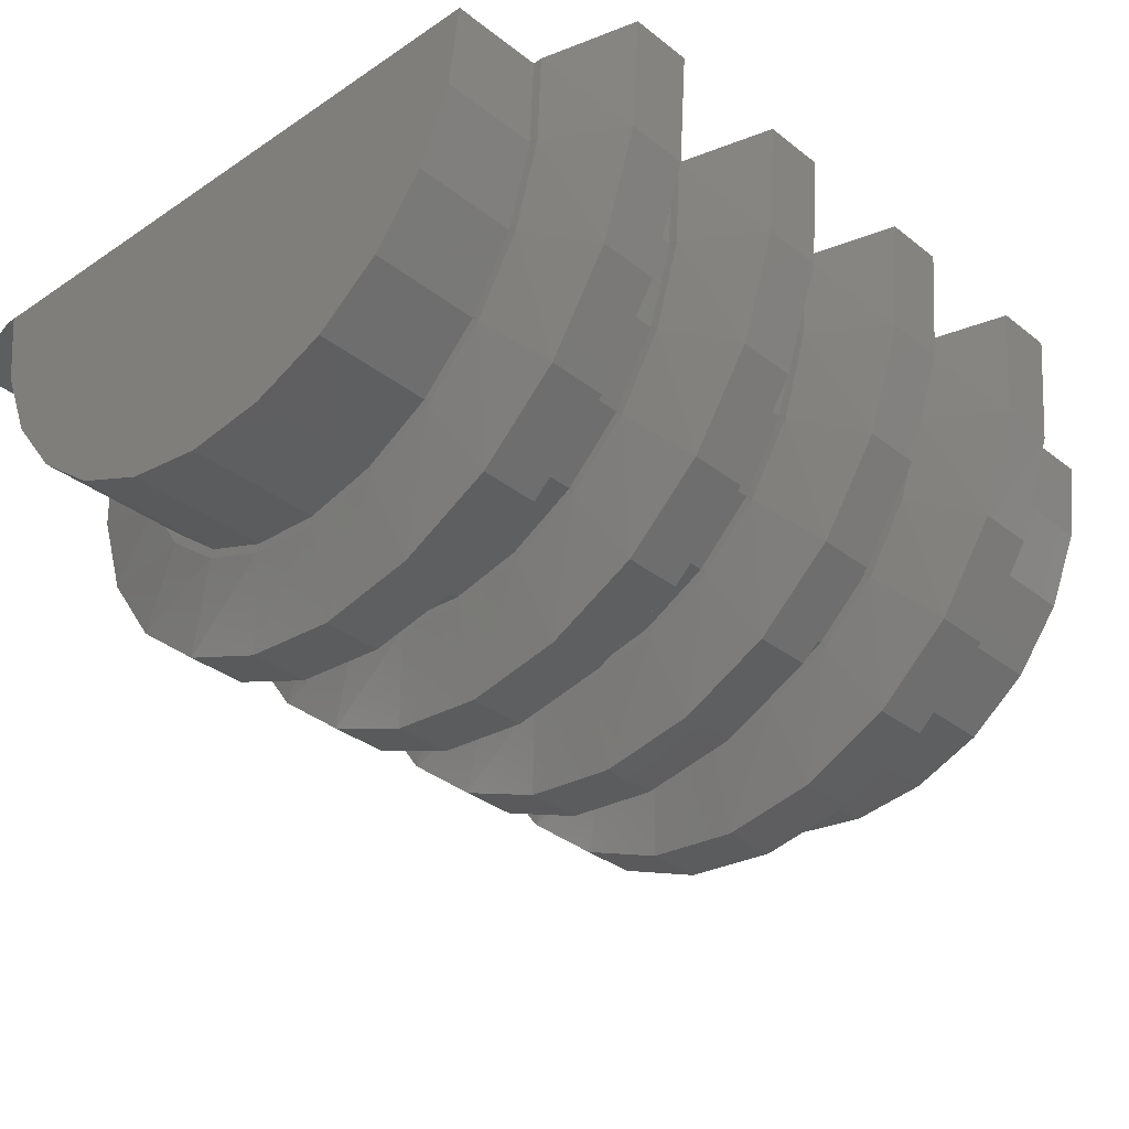
<metadata>
{"format":"stl","ext":"stl","renderer":"f3d","projection":"perspective","resolution":1024,"background":"white","views":[{"elev":-33.0,"azim":42.9,"up":"+Y"}]}
</metadata>
<code>
# stl→obj: 442 verts, 880 faces
v -22.5 0 6.294
v -21.73 -5.824 6.71
v -22.5 0 9.628
v -21.73 -5.824 10.05
v -17.5 0 5
v -17.5 0 10.92
v -17 0 10.92
v -17 0 15
v -17.5 0 15
v -22.5 0 16.29
v -22.5 0 19.63
v -17.5 0 20.92
v -17 0 20.92
v 0 0 50.92
v -17 0 25
v -17.5 0 25
v -22.5 0 26.29
v -22.5 0 29.63
v -17.5 0 30.92
v -17 0 30.92
v -17 0 35
v -17.5 0 35
v -22.5 0 36.29
v -22.5 0 39.63
v -17.5 0 40.92
v -17 0 40.92
v -17 0 45
v -17.5 0 45
v -22.5 0 46.29
v -22.5 0 49.63
v -17.5 0 50.92
v -17 0 50.92
v 0 0 0
v -17 0 5
v -17 0 0
v -16.9 -4.53 11.34
v -19.49 -11.25 7.126
v -19.49 -11.25 10.46
v -15.16 -8.75 11.76
v -16.9 -4.53 5.416
v -16.42 -4.4 0
v 17 0 0
v 16.42 -4.4 0
v 14.72 -8.5 0
v 12.02 -12.02 0
v 8.5 -14.72 0
v 4.398 -16.42 0
v 0 -17 0
v -4.4 -16.42 0
v -8.5 -14.72 0
v -12.02 -12.02 0
v -14.72 -8.5 0
v 17 0 50.92
v 17 0 45.92
v 22.5 0 41.29
v 22.5 0 44.63
v 17.5 0 45.92
v 17.5 0 40
v 17 0 40
v 17 0 35.92
v 17.5 0 35.92
v 22.5 0 34.63
v 22.5 0 31.29
v 17.5 0 30
v 17 0 30
v 17 0 25.92
v 17.5 0 25.92
v 22.5 0 24.63
v 22.5 0 21.29
v 17.5 0 20
v 17 0 20
v 17 0 15.92
v 17.5 0 15.92
v 22.5 0 14.63
v 22.5 0 11.29
v 17.5 0 10
v 17 0 10
v 17 0 5.922
v -12.02 -12.02 50.92
v -14.72 -8.5 50.92
v -16.42 -4.4 50.92
v -8.5 -14.72 50.92
v -4.4 -16.42 50.92
v 0 -17 50.92
v 4.398 -16.42 50.92
v 8.5 -14.72 50.92
v 12.02 -12.02 50.92
v 14.72 -8.5 50.92
v 16.42 -4.4 50.92
v -16.98 -0.13 10.95
v -16.42 -4.4 11.34
v -16.37 -4.522 11.36
v -15.91 -15.91 7.544
v -15.91 -15.91 10.88
v -12.38 -12.38 12.17
v -15.16 -8.75 5.832
v -14.72 -8.5 11.76
v -14.64 -8.604 11.78
v -16.42 -4.4 5.416
v -16.44 -4.272 5.392
v -14.72 -8.5 5.832
v -14.77 -8.38 5.808
v -12.02 -12.02 6.248
v -12.1 -11.92 6.226
v -8.5 -14.72 6.666
v -8.604 -14.64 6.642
v -4.4 -16.42 7.082
v -4.522 -16.37 7.058
v 0 -17 7.498
v -0.13 -16.98 7.476
v 4.398 -16.42 7.916
v 4.27 -16.44 7.892
v 8.5 -14.72 8.332
v 8.378 -14.77 8.308
v 11.92 -12.1 8.726
v 12.02 -12.02 8.75
v 14.64 -8.604 9.142
v 14.72 -8.5 9.166
v 16.37 -4.522 9.558
v 16.42 -4.4 9.582
v 16.98 -0.13 9.976
v 16.9 -4.53 9.582
v 21.73 -5.824 10.88
v 21.73 -5.824 14.21
v 16.9 -4.53 15.51
v 16.98 -0.13 19.98
v 16.42 -4.4 19.58
v 16.44 -4.272 15.53
v 16.9 -4.53 19.58
v 21.73 -5.824 20.88
v 21.73 -5.824 24.21
v 16.9 -4.53 25.51
v 16.98 -0.13 29.98
v 16.42 -4.4 29.58
v 16.44 -4.272 25.53
v 16.9 -4.53 29.58
v 21.73 -5.824 30.88
v 21.73 -5.824 34.21
v 16.9 -4.53 35.51
v 16.98 -0.13 39.98
v 16.42 -4.4 39.58
v 16.44 -4.272 35.53
v 16.9 -4.53 39.58
v 21.73 -5.824 40.88
v 21.73 -5.824 44.21
v 16.9 -4.53 45.51
v 16.44 -4.272 45.53
v 16.42 -4.4 45.51
v 14.77 -8.38 45.11
v 14.72 -8.5 45.09
v 12.1 -11.92 44.7
v 12.02 -12.02 44.67
v 8.602 -14.64 44.28
v 8.5 -14.72 44.26
v 4.52 -16.37 43.86
v 4.398 -16.42 43.84
v 0.128 -16.98 43.45
v 0 -17 43.42
v -4.272 -16.44 43.03
v -4.4 -16.42 43.01
v -8.38 -14.77 42.61
v -8.5 -14.72 42.59
v -11.92 -12.1 42.2
v -12.02 -12.02 42.17
v -14.64 -8.604 41.78
v -14.72 -8.5 41.76
v -16.37 -4.522 41.36
v -16.42 -4.4 41.34
v -16.98 -0.13 40.95
v -16.9 -4.53 41.34
v -21.73 -5.824 40.05
v -21.73 -5.824 36.71
v -16.9 -4.53 35.42
v -16.44 -4.272 35.39
v -16.42 -4.4 31.34
v -16.98 -0.13 30.95
v -16.9 -4.53 31.34
v -21.73 -5.824 30.05
v -21.73 -5.824 26.71
v -16.9 -4.53 25.42
v -16.44 -4.272 25.39
v -16.42 -4.4 21.34
v -16.98 -0.13 20.95
v -16.9 -4.53 21.34
v -21.73 -5.824 20.05
v -21.73 -5.824 16.71
v -16.9 -4.53 15.42
v -16.44 -4.272 15.39
v -16.42 -4.4 15.42
v -11.25 -19.49 7.96
v -11.25 -19.49 11.3
v -8.75 -15.16 12.59
v -12.38 -12.38 6.248
v -12.02 -12.02 12.17
v -11.92 -12.1 12.2
v -14.72 -8.5 15.83
v -14.77 -8.38 15.81
v -8.75 -15.16 6.666
v -4.53 -16.9 7.082
v 0 -17.5 7.498
v 4.528 -16.9 7.916
v 8.75 -15.16 8.332
v 12.37 -12.38 8.75
v 15.15 -8.75 9.166
v 19.48 -11.25 10.46
v 19.48 -11.25 13.8
v 15.15 -8.75 15.09
v 16.42 -4.4 15.51
v 16.37 -4.522 19.56
v 15.15 -8.75 19.17
v 19.48 -11.25 20.46
v 19.48 -11.25 23.8
v 15.15 -8.75 25.09
v 16.42 -4.4 25.51
v 16.37 -4.522 29.56
v 15.15 -8.75 29.17
v 19.48 -11.25 30.46
v 19.48 -11.25 33.8
v 15.15 -8.75 35.09
v 16.42 -4.4 35.51
v 16.37 -4.522 39.56
v 15.15 -8.75 39.17
v 19.48 -11.25 40.46
v 19.48 -11.25 43.8
v 15.15 -8.75 45.09
v 12.37 -12.38 44.67
v 8.75 -15.16 44.26
v 4.528 -16.9 43.84
v 0 -17.5 43.42
v -4.53 -16.9 43.01
v -8.75 -15.16 42.59
v -12.38 -12.38 42.17
v -15.16 -8.75 41.76
v -19.49 -11.25 40.46
v -19.49 -11.25 37.13
v -15.16 -8.75 35.83
v -16.42 -4.4 35.42
v -16.37 -4.522 31.36
v -15.16 -8.75 31.76
v -19.49 -11.25 30.46
v -19.49 -11.25 27.13
v -15.16 -8.75 25.83
v -16.42 -4.4 25.42
v -16.37 -4.522 21.36
v -15.16 -8.75 21.76
v -19.49 -11.25 20.46
v -19.49 -11.25 17.13
v -15.16 -8.75 15.83
v -5.824 -21.73 8.376
v -5.824 -21.73 11.71
v -4.53 -16.9 13.01
v -8.5 -14.72 12.59
v -8.38 -14.77 12.61
v -12.1 -11.92 16.22
v -12.02 -12.02 16.25
v -12.38 -12.38 16.25
v 0 -22.5 8.794
v 5.822 -21.73 9.21
v 11.25 -19.49 9.626
v 15.91 -15.91 10.04
v 15.91 -15.91 13.38
v 12.37 -12.38 14.67
v 14.72 -8.5 15.09
v 14.77 -8.38 15.11
v 14.72 -8.5 19.17
v 14.64 -8.604 19.14
v 12.37 -12.38 18.75
v 15.91 -15.91 20.04
v 15.91 -15.91 23.38
v 12.37 -12.38 24.67
v 14.72 -8.5 25.09
v 14.77 -8.38 25.11
v 14.72 -8.5 29.17
v 14.64 -8.604 29.14
v 12.37 -12.38 28.75
v 15.91 -15.91 30.04
v 15.91 -15.91 33.38
v 12.37 -12.38 34.67
v 14.72 -8.5 35.09
v 14.77 -8.38 35.11
v 14.72 -8.5 39.17
v 14.64 -8.604 39.14
v 12.37 -12.38 38.75
v 15.91 -15.91 40.04
v 15.91 -15.91 43.38
v 11.25 -19.49 42.96
v 5.822 -21.73 42.55
v 0 -22.5 42.13
v -5.824 -21.73 41.71
v -11.25 -19.49 41.3
v -15.91 -15.91 40.88
v -15.91 -15.91 37.54
v -12.38 -12.38 36.25
v -14.72 -8.5 35.83
v -14.77 -8.38 35.81
v -14.72 -8.5 31.76
v -14.64 -8.604 31.78
v -12.38 -12.38 32.17
v -15.91 -15.91 30.88
v -15.91 -15.91 27.54
v -12.38 -12.38 26.25
v -14.72 -8.5 25.83
v -14.77 -8.38 25.81
v -14.72 -8.5 21.76
v -14.64 -8.604 21.78
v -12.38 -12.38 22.17
v -15.91 -15.91 20.88
v -15.91 -15.91 17.54
v 0 -22.5 12.13
v 0 -17.5 13.42
v -4.4 -16.42 13.01
v -4.272 -16.44 13.03
v -8.604 -14.64 16.64
v -8.5 -14.72 16.67
v -8.75 -15.16 16.67
v -11.25 -19.49 17.96
v 5.822 -21.73 12.55
v 11.25 -19.49 12.96
v 8.75 -15.16 14.26
v 12.02 -12.02 14.67
v 12.1 -11.92 14.7
v 12.02 -12.02 18.75
v 11.92 -12.1 18.73
v 8.75 -15.16 18.33
v 11.25 -19.49 19.63
v 11.25 -19.49 22.96
v 8.75 -15.16 24.26
v 12.02 -12.02 24.67
v 12.1 -11.92 24.7
v 12.02 -12.02 28.75
v 11.92 -12.1 28.73
v 8.75 -15.16 28.33
v 11.25 -19.49 29.63
v 11.25 -19.49 32.96
v 8.75 -15.16 34.26
v 12.02 -12.02 34.67
v 12.1 -11.92 34.7
v 12.02 -12.02 38.75
v 11.92 -12.1 38.73
v 8.75 -15.16 38.33
v 11.25 -19.49 39.63
v 5.822 -21.73 39.21
v 0 -22.5 38.79
v -5.824 -21.73 38.38
v -11.25 -19.49 37.96
v -8.75 -15.16 36.67
v -12.02 -12.02 36.25
v -12.1 -11.92 36.23
v -12.02 -12.02 32.17
v -11.92 -12.1 32.2
v -8.75 -15.16 32.59
v -11.25 -19.49 31.3
v -11.25 -19.49 27.96
v -8.75 -15.16 26.67
v -12.02 -12.02 26.25
v -12.1 -11.92 26.23
v -12.02 -12.02 22.17
v -11.92 -12.1 22.2
v -8.75 -15.16 22.59
v -11.25 -19.49 21.3
v 4.528 -16.9 13.84
v 0 -17 13.42
v 0.128 -16.98 13.45
v -4.522 -16.37 17.06
v -4.4 -16.42 17.08
v -4.53 -16.9 17.08
v -5.824 -21.73 18.38
v -5.824 -21.73 21.71
v 8.5 -14.72 14.26
v 8.602 -14.64 14.28
v 8.5 -14.72 18.33
v 8.378 -14.77 18.31
v 4.528 -16.9 17.92
v 5.822 -21.73 19.21
v 5.822 -21.73 22.55
v 4.528 -16.9 23.84
v 8.5 -14.72 24.26
v 8.602 -14.64 24.28
v 8.5 -14.72 28.33
v 8.378 -14.77 28.31
v 4.528 -16.9 27.92
v 5.822 -21.73 29.21
v 5.822 -21.73 32.55
v 4.528 -16.9 33.84
v 8.5 -14.72 34.26
v 8.602 -14.64 34.28
v 8.5 -14.72 38.33
v 8.378 -14.77 38.31
v 4.528 -16.9 37.92
v 0 -17.5 37.5
v -4.53 -16.9 37.08
v -8.5 -14.72 36.67
v -8.604 -14.64 36.64
v -8.5 -14.72 32.59
v -8.38 -14.77 32.61
v -4.53 -16.9 33.01
v -5.824 -21.73 31.71
v -5.824 -21.73 28.38
v -4.53 -16.9 27.08
v -8.5 -14.72 26.67
v -8.604 -14.64 26.64
v -8.5 -14.72 22.59
v -8.38 -14.77 22.61
v -4.53 -16.9 23.01
v 4.398 -16.42 13.84
v 4.52 -16.37 13.86
v -0.13 -16.98 17.48
v 0 -17 17.5
v 0 -17.5 17.5
v 0 -22.5 18.79
v 0 -22.5 22.13
v 0 -17.5 23.42
v 4.398 -16.42 17.92
v 4.27 -16.44 17.89
v 0.128 -16.98 23.45
v 4.398 -16.42 23.84
v 4.52 -16.37 23.86
v 4.398 -16.42 27.92
v 4.27 -16.44 27.89
v 0 -17 27.5
v 0 -17.5 27.5
v 0 -22.5 28.79
v 0 -22.5 32.13
v 0 -17.5 33.42
v 0.128 -16.98 33.45
v 4.398 -16.42 33.84
v 4.52 -16.37 33.86
v 4.398 -16.42 37.92
v 4.27 -16.44 37.89
v 0 -17 37.5
v -0.13 -16.98 37.48
v -4.4 -16.42 37.08
v -4.522 -16.37 37.06
v -4.4 -16.42 33.01
v -4.272 -16.44 33.03
v -4.4 -16.42 27.08
v -4.522 -16.37 27.06
v -4.4 -16.42 23.01
v -4.272 -16.44 23.03
v 0 -17 23.42
v -0.13 -16.98 27.48
v 0 -17 33.42
f 1 2 3
f 3 2 4
f 2 1 5
f 3 6 7
f 8 9 10
f 8 10 11
f 8 11 12
f 8 12 13
f 8 13 7
f 13 14 7
f 15 16 17
f 15 17 18
f 15 18 19
f 15 19 20
f 15 20 13
f 20 14 13
f 21 22 23
f 21 23 24
f 21 24 25
f 21 25 26
f 21 26 20
f 26 14 20
f 27 28 29
f 27 29 30
f 27 30 31
f 27 31 32
f 27 32 26
f 32 14 26
f 7 14 33
f 7 33 3
f 34 33 35
f 3 33 34
f 1 3 5
f 5 3 34
f 6 3 36
f 36 3 4
f 2 37 4
f 4 37 38
f 36 4 39
f 39 4 38
f 40 2 5
f 37 2 40
f 40 5 34
f 41 35 33
f 41 33 42
f 41 42 43
f 41 43 44
f 41 44 45
f 41 45 46
f 41 46 47
f 41 47 48
f 41 48 49
f 41 49 50
f 41 50 51
f 41 51 52
f 53 54 14
f 55 54 56
f 54 57 56
f 14 54 55
f 14 55 58
f 14 58 59
f 14 59 60
f 60 61 62
f 60 62 63
f 60 63 64
f 60 64 14
f 14 64 65
f 14 65 66
f 66 67 68
f 66 68 69
f 66 69 70
f 66 70 14
f 14 70 71
f 14 71 72
f 72 73 74
f 72 74 75
f 72 75 76
f 72 76 14
f 14 76 77
f 14 77 78
f 78 42 14
f 14 42 33
f 79 32 80
f 80 32 81
f 82 32 79
f 83 32 82
f 84 32 83
f 85 32 84
f 86 32 85
f 87 32 86
f 88 32 87
f 89 32 88
f 14 32 89
f 53 14 89
f 7 6 90
f 90 6 36
f 91 36 92
f 92 36 39
f 91 90 36
f 37 93 38
f 38 93 94
f 39 38 95
f 95 38 94
f 96 37 40
f 93 37 96
f 97 39 98
f 98 39 95
f 97 92 39
f 99 40 100
f 40 34 100
f 96 40 99
f 100 34 41
f 34 35 41
f 99 100 41
f 99 41 52
f 101 52 51
f 102 99 52
f 101 102 52
f 103 51 50
f 104 101 51
f 103 104 51
f 105 50 49
f 106 103 50
f 105 106 50
f 107 49 48
f 108 105 49
f 107 108 49
f 109 48 47
f 110 107 48
f 109 110 48
f 111 47 46
f 112 109 47
f 111 112 47
f 113 46 45
f 114 111 46
f 113 114 46
f 115 113 45
f 116 115 45
f 116 45 44
f 117 116 44
f 118 117 44
f 118 44 43
f 119 118 43
f 120 119 43
f 120 43 42
f 78 120 42
f 121 120 78
f 77 121 78
f 76 121 77
f 76 122 121
f 75 122 76
f 123 122 75
f 124 123 75
f 74 124 75
f 74 73 124
f 73 125 124
f 72 125 73
f 126 127 72
f 71 126 72
f 72 128 125
f 72 127 128
f 70 126 71
f 70 129 126
f 69 129 70
f 130 129 69
f 131 130 69
f 68 131 69
f 68 67 131
f 67 132 131
f 66 132 67
f 133 134 66
f 65 133 66
f 66 135 132
f 66 134 135
f 64 133 65
f 64 136 133
f 63 136 64
f 137 136 63
f 138 137 63
f 62 138 63
f 62 61 138
f 61 139 138
f 60 139 61
f 140 141 60
f 59 140 60
f 60 142 139
f 60 141 142
f 58 140 59
f 58 143 140
f 55 143 58
f 144 143 55
f 145 144 55
f 56 145 55
f 56 57 145
f 57 146 145
f 54 146 57
f 53 89 54
f 54 147 146
f 54 89 147
f 89 148 147
f 89 88 148
f 148 88 149
f 88 150 149
f 88 87 150
f 150 87 151
f 87 152 151
f 87 86 152
f 152 86 153
f 86 154 153
f 86 85 154
f 154 85 155
f 85 156 155
f 85 84 156
f 156 84 157
f 84 158 157
f 84 83 158
f 158 83 159
f 83 160 159
f 83 82 160
f 160 82 161
f 82 162 161
f 82 79 162
f 162 79 163
f 79 164 163
f 79 80 164
f 164 80 165
f 80 166 165
f 80 81 166
f 166 81 167
f 81 168 167
f 81 32 168
f 168 32 169
f 26 169 27
f 27 169 32
f 30 29 28
f 32 30 27
f 27 30 28
f 31 30 32
f 26 25 169
f 169 25 170
f 25 24 170
f 170 24 171
f 23 172 24
f 24 172 171
f 172 23 22
f 173 172 22
f 173 22 21
f 173 21 174
f 174 21 175
f 175 21 176
f 21 20 176
f 20 19 176
f 176 19 177
f 19 18 177
f 177 18 178
f 17 179 18
f 18 179 178
f 179 17 16
f 180 179 16
f 180 16 15
f 180 15 181
f 181 15 182
f 182 15 183
f 15 13 183
f 13 12 183
f 183 12 184
f 12 11 184
f 184 11 185
f 10 186 11
f 11 186 185
f 186 10 9
f 187 186 9
f 187 9 8
f 187 8 188
f 188 8 91
f 91 8 90
f 8 7 90
f 189 91 92
f 189 188 91
f 97 189 92
f 94 93 190
f 191 94 190
f 95 94 192
f 192 94 191
f 193 93 96
f 190 93 193
f 194 98 95
f 194 95 195
f 195 95 192
f 101 96 102
f 96 99 102
f 193 96 101
f 196 97 98
f 197 189 97
f 196 197 97
f 194 196 98
f 193 101 104
f 103 193 104
f 198 193 103
f 198 103 106
f 105 198 106
f 199 198 105
f 199 105 108
f 200 107 110
f 107 199 108
f 200 199 107
f 201 109 112
f 200 110 109
f 201 200 109
f 201 111 114
f 201 112 111
f 202 113 115
f 202 114 113
f 202 201 114
f 203 115 116
f 203 202 115
f 203 116 117
f 204 117 118
f 204 203 117
f 204 118 119
f 122 119 120
f 122 204 119
f 122 120 121
f 123 204 122
f 205 204 123
f 206 205 123
f 124 206 123
f 124 125 206
f 125 207 206
f 208 207 125
f 128 208 125
f 129 127 126
f 129 209 127
f 127 208 128
f 127 209 208
f 129 210 209
f 130 210 129
f 211 210 130
f 212 211 130
f 131 212 130
f 131 132 212
f 132 213 212
f 214 213 132
f 135 214 132
f 136 134 133
f 134 214 135
f 134 215 214
f 136 215 134
f 136 216 215
f 137 216 136
f 217 216 137
f 218 217 137
f 138 218 137
f 138 139 218
f 139 219 218
f 220 219 139
f 142 220 139
f 143 141 140
f 141 220 142
f 141 221 220
f 143 221 141
f 143 222 221
f 144 222 143
f 223 222 144
f 224 223 144
f 145 224 144
f 145 146 224
f 146 225 224
f 148 225 146
f 147 148 146
f 148 149 225
f 149 150 225
f 150 226 225
f 150 151 226
f 151 152 226
f 152 227 226
f 152 153 227
f 153 154 227
f 154 228 227
f 154 155 228
f 155 156 228
f 156 157 228
f 157 229 228
f 158 229 157
f 158 159 229
f 159 230 229
f 160 230 159
f 160 161 230
f 161 231 230
f 162 231 161
f 162 163 231
f 163 232 231
f 164 232 163
f 164 165 232
f 165 233 232
f 166 233 165
f 166 167 233
f 167 170 233
f 168 170 167
f 168 169 170
f 170 171 233
f 233 171 234
f 172 235 171
f 171 235 234
f 235 172 173
f 236 235 173
f 236 173 237
f 237 173 174
f 237 174 175
f 237 175 238
f 175 177 238
f 175 176 177
f 238 177 239
f 177 178 239
f 239 178 240
f 179 241 178
f 178 241 240
f 241 179 180
f 242 241 180
f 242 180 243
f 243 180 181
f 243 181 182
f 243 182 244
f 182 184 244
f 182 183 184
f 244 184 245
f 184 185 245
f 245 185 246
f 186 247 185
f 185 247 246
f 247 186 187
f 248 247 187
f 248 187 189
f 189 187 188
f 248 189 197
f 191 190 249
f 250 191 249
f 192 191 251
f 251 191 250
f 190 193 198
f 249 190 198
f 252 195 192
f 252 192 253
f 253 192 251
f 254 196 194
f 255 254 194
f 255 194 195
f 252 255 195
f 256 196 254
f 196 248 197
f 256 248 196
f 249 198 199
f 257 199 200
f 257 249 199
f 258 200 201
f 258 257 200
f 259 201 202
f 258 201 259
f 260 202 203
f 259 202 260
f 205 203 204
f 260 203 205
f 261 260 205
f 206 261 205
f 206 207 261
f 207 262 261
f 263 262 207
f 264 263 207
f 208 264 207
f 208 265 264
f 209 265 208
f 210 265 209
f 210 266 265
f 210 267 266
f 211 267 210
f 268 267 211
f 269 268 211
f 212 269 211
f 212 213 269
f 213 270 269
f 271 270 213
f 272 271 213
f 214 272 213
f 214 273 272
f 215 273 214
f 216 273 215
f 216 274 273
f 216 275 274
f 217 275 216
f 276 275 217
f 277 276 217
f 218 277 217
f 218 219 277
f 219 278 277
f 279 278 219
f 280 279 219
f 220 280 219
f 220 281 280
f 221 281 220
f 222 281 221
f 222 282 281
f 222 283 282
f 223 283 222
f 284 283 223
f 285 284 223
f 224 285 223
f 224 225 285
f 225 226 285
f 226 286 285
f 226 227 286
f 227 287 286
f 227 228 287
f 228 288 287
f 229 288 228
f 229 289 288
f 230 289 229
f 230 290 289
f 231 290 230
f 231 291 290
f 232 291 231
f 232 234 291
f 233 234 232
f 235 292 234
f 234 292 291
f 292 235 236
f 293 292 236
f 293 236 294
f 294 236 295
f 236 237 295
f 295 237 296
f 296 237 238
f 296 238 239
f 296 239 297
f 297 239 298
f 239 240 298
f 298 240 299
f 241 300 240
f 240 300 299
f 300 241 242
f 301 300 242
f 301 242 302
f 302 242 303
f 242 243 303
f 303 243 304
f 304 243 244
f 304 244 245
f 304 245 305
f 305 245 306
f 245 246 306
f 306 246 307
f 247 308 246
f 246 308 307
f 308 247 248
f 256 308 248
f 250 249 257
f 309 250 257
f 251 250 310
f 310 250 309
f 311 253 251
f 311 251 312
f 312 251 310
f 313 255 252
f 314 313 252
f 314 252 253
f 311 314 253
f 255 256 254
f 315 255 313
f 315 256 255
f 316 256 315
f 316 308 256
f 309 257 258
f 317 309 258
f 317 258 259
f 318 317 259
f 318 259 260
f 261 318 260
f 262 318 261
f 262 319 318
f 320 319 262
f 321 320 262
f 263 321 262
f 265 263 264
f 263 322 321
f 266 322 263
f 265 266 263
f 267 322 266
f 267 323 322
f 267 324 323
f 268 324 267
f 325 324 268
f 326 325 268
f 269 326 268
f 270 326 269
f 270 327 326
f 328 327 270
f 329 328 270
f 271 329 270
f 271 330 329
f 274 330 271
f 273 274 271
f 273 271 272
f 275 330 274
f 275 331 330
f 275 332 331
f 276 332 275
f 333 332 276
f 334 333 276
f 277 334 276
f 278 334 277
f 278 335 334
f 336 335 278
f 337 336 278
f 279 337 278
f 281 279 280
f 279 338 337
f 282 338 279
f 281 282 279
f 283 338 282
f 283 339 338
f 283 340 339
f 284 340 283
f 341 340 284
f 286 341 284
f 285 286 284
f 287 342 341
f 286 287 341
f 288 343 342
f 287 288 342
f 289 344 343
f 288 289 343
f 290 345 344
f 289 290 344
f 291 292 345
f 290 291 345
f 345 292 293
f 345 293 346
f 346 293 347
f 347 293 348
f 293 294 348
f 348 294 349
f 349 294 297
f 294 296 297
f 294 295 296
f 349 297 298
f 349 298 350
f 350 298 351
f 298 299 351
f 351 299 352
f 299 300 353
f 352 299 353
f 353 300 301
f 353 301 354
f 354 301 355
f 355 301 356
f 301 302 356
f 356 302 357
f 357 302 305
f 302 304 305
f 302 303 304
f 357 305 306
f 357 306 358
f 358 306 359
f 306 307 359
f 359 307 360
f 307 308 316
f 360 307 316
f 310 309 361
f 361 309 317
f 362 312 310
f 362 310 363
f 363 310 361
f 364 314 311
f 365 364 311
f 365 311 312
f 362 365 312
f 314 315 313
f 366 315 314
f 366 314 364
f 367 315 366
f 367 316 315
f 360 316 367
f 368 360 367
f 319 361 317
f 319 317 318
f 369 361 319
f 370 369 319
f 320 370 319
f 320 371 370
f 323 371 320
f 322 323 320
f 322 320 321
f 324 371 323
f 324 372 371
f 324 373 372
f 325 373 324
f 374 373 325
f 375 374 325
f 326 375 325
f 327 375 326
f 327 376 375
f 377 376 327
f 378 377 327
f 328 378 327
f 328 379 378
f 331 379 328
f 330 331 328
f 330 328 329
f 332 379 331
f 332 380 379
f 332 381 380
f 333 381 332
f 382 381 333
f 383 382 333
f 334 383 333
f 335 383 334
f 335 384 383
f 385 384 335
f 386 385 335
f 336 386 335
f 338 336 337
f 336 387 386
f 339 387 336
f 338 339 336
f 340 387 339
f 340 388 387
f 340 389 388
f 341 389 340
f 342 389 341
f 342 390 389
f 342 343 390
f 343 391 390
f 343 344 391
f 344 346 391
f 344 345 346
f 391 346 392
f 392 346 393
f 346 347 393
f 393 347 394
f 394 347 350
f 347 349 350
f 347 348 349
f 394 350 351
f 394 351 395
f 395 351 396
f 351 352 396
f 396 352 397
f 352 353 398
f 397 352 398
f 398 353 354
f 398 354 399
f 399 354 400
f 400 354 401
f 354 355 401
f 401 355 402
f 402 355 358
f 355 357 358
f 355 356 357
f 402 358 359
f 402 359 403
f 403 359 404
f 359 360 404
f 404 360 368
f 405 363 361
f 406 405 361
f 369 406 361
f 407 365 362
f 408 407 362
f 408 362 363
f 405 408 363
f 365 366 364
f 409 366 365
f 409 365 407
f 410 367 366
f 410 366 409
f 368 367 410
f 411 368 410
f 412 368 411
f 404 368 412
f 369 413 406
f 372 413 369
f 371 372 369
f 371 369 370
f 373 413 372
f 373 414 413
f 373 408 414
f 373 409 408
f 374 409 373
f 374 410 409
f 411 410 374
f 375 411 374
f 376 411 375
f 412 411 376
f 415 412 376
f 416 415 376
f 417 416 376
f 377 417 376
f 379 377 378
f 377 418 417
f 380 418 377
f 379 380 377
f 381 418 380
f 381 419 418
f 381 420 419
f 381 421 420
f 382 421 381
f 382 422 421
f 423 422 382
f 383 423 382
f 384 423 383
f 424 423 384
f 425 424 384
f 426 425 384
f 427 426 384
f 385 427 384
f 387 385 386
f 385 428 427
f 388 428 385
f 387 388 385
f 389 428 388
f 389 429 428
f 389 430 429
f 389 390 430
f 390 431 430
f 390 432 431
f 390 391 432
f 432 391 433
f 391 392 433
f 433 392 434
f 434 392 395
f 392 394 395
f 392 393 394
f 434 395 396
f 434 396 435
f 435 396 424
f 396 397 424
f 424 397 423
f 397 398 422
f 423 397 422
f 422 398 399
f 422 399 421
f 421 399 436
f 436 399 437
f 399 400 437
f 437 400 438
f 438 400 403
f 400 402 403
f 400 401 402
f 438 403 404
f 438 404 439
f 439 404 412
f 414 408 405
f 413 414 405
f 413 405 406
f 409 407 408
f 440 439 412
f 440 412 415
f 416 420 415
f 420 440 415
f 418 416 417
f 419 420 416
f 418 419 416
f 420 441 440
f 421 441 420
f 421 436 441
f 442 435 424
f 442 424 425
f 426 430 425
f 430 442 425
f 428 426 427
f 429 430 426
f 428 429 426
f 430 431 442
f 431 432 442
f 442 432 435
f 432 434 435
f 432 433 434
f 441 436 440
f 440 436 439
f 436 438 439
f 436 437 438

</code>
